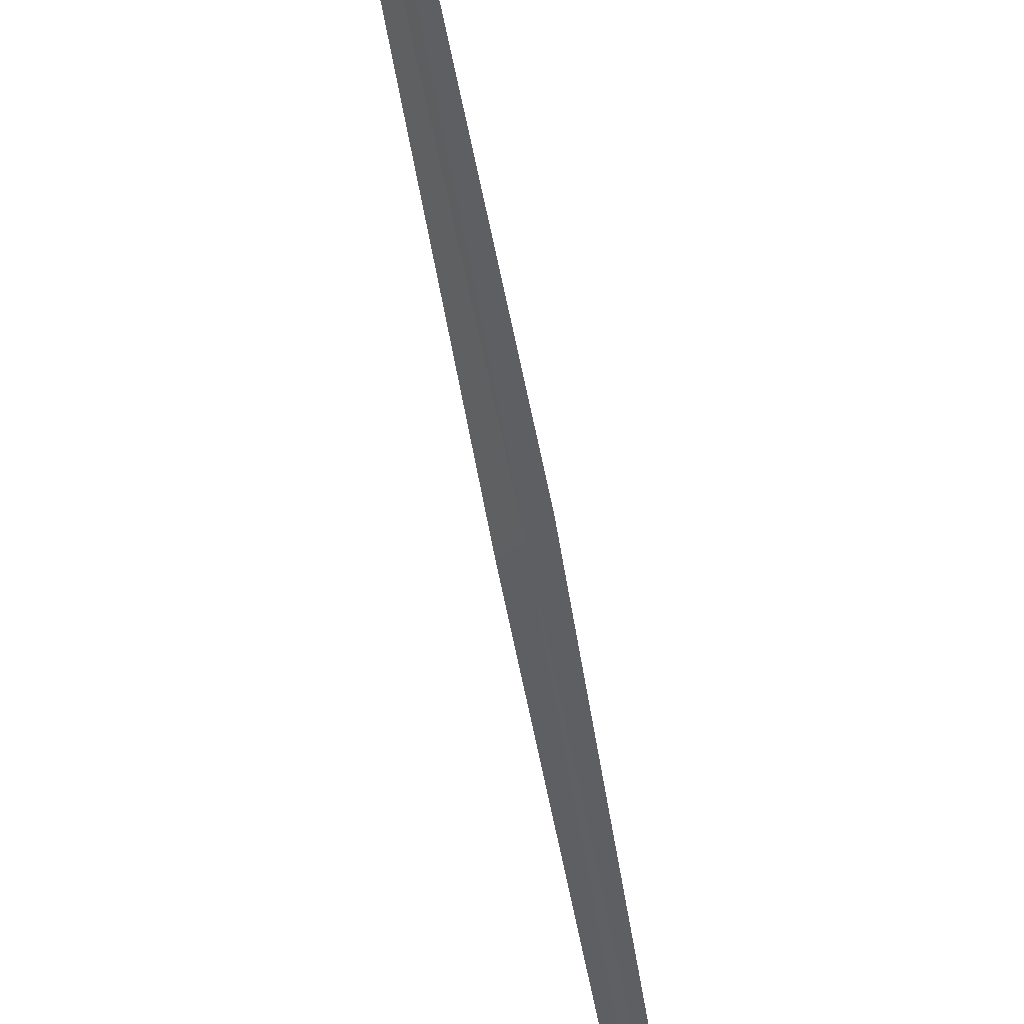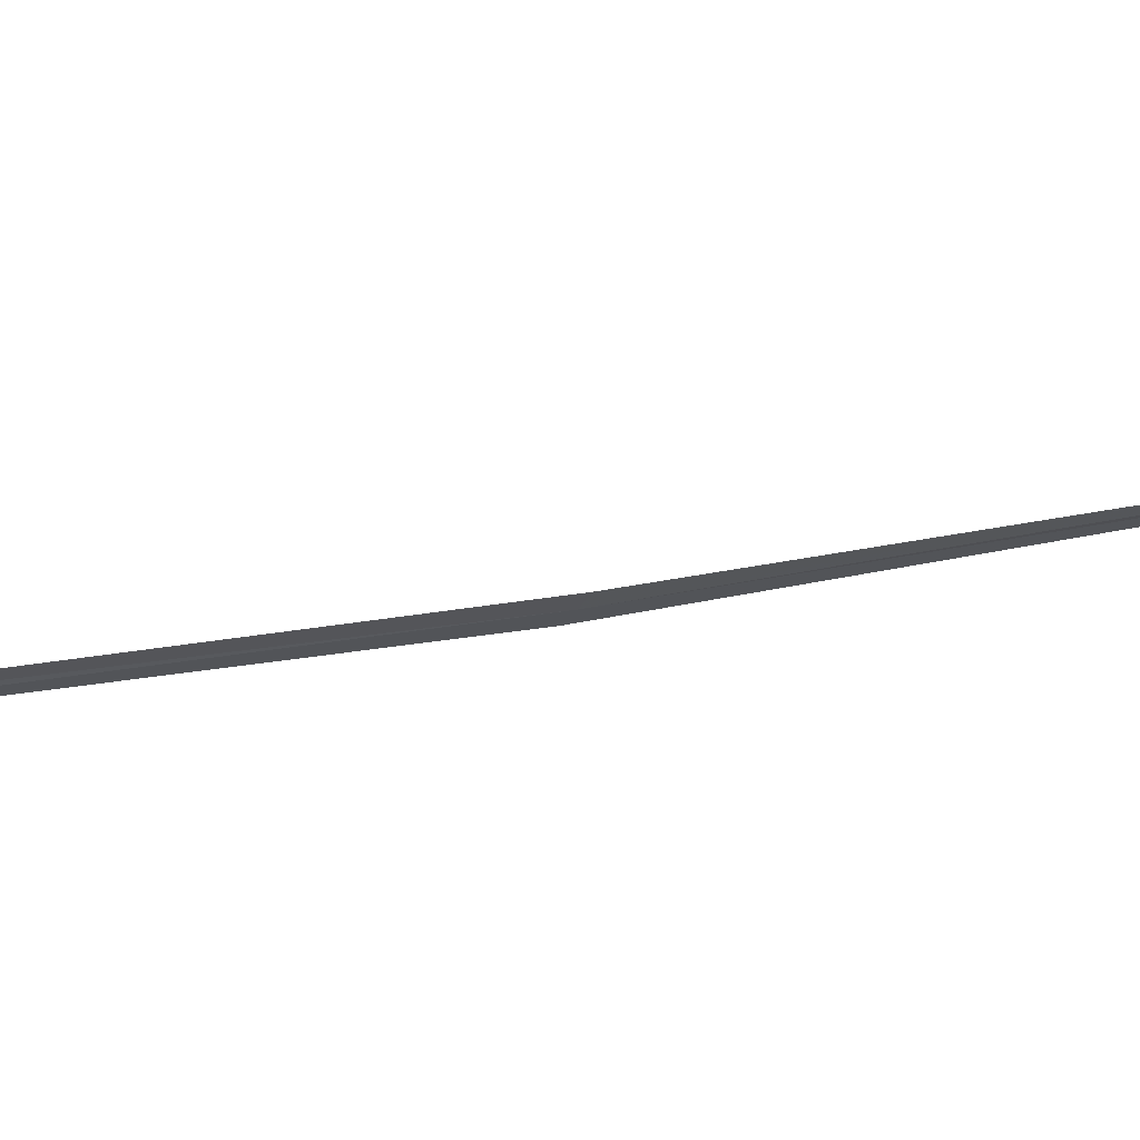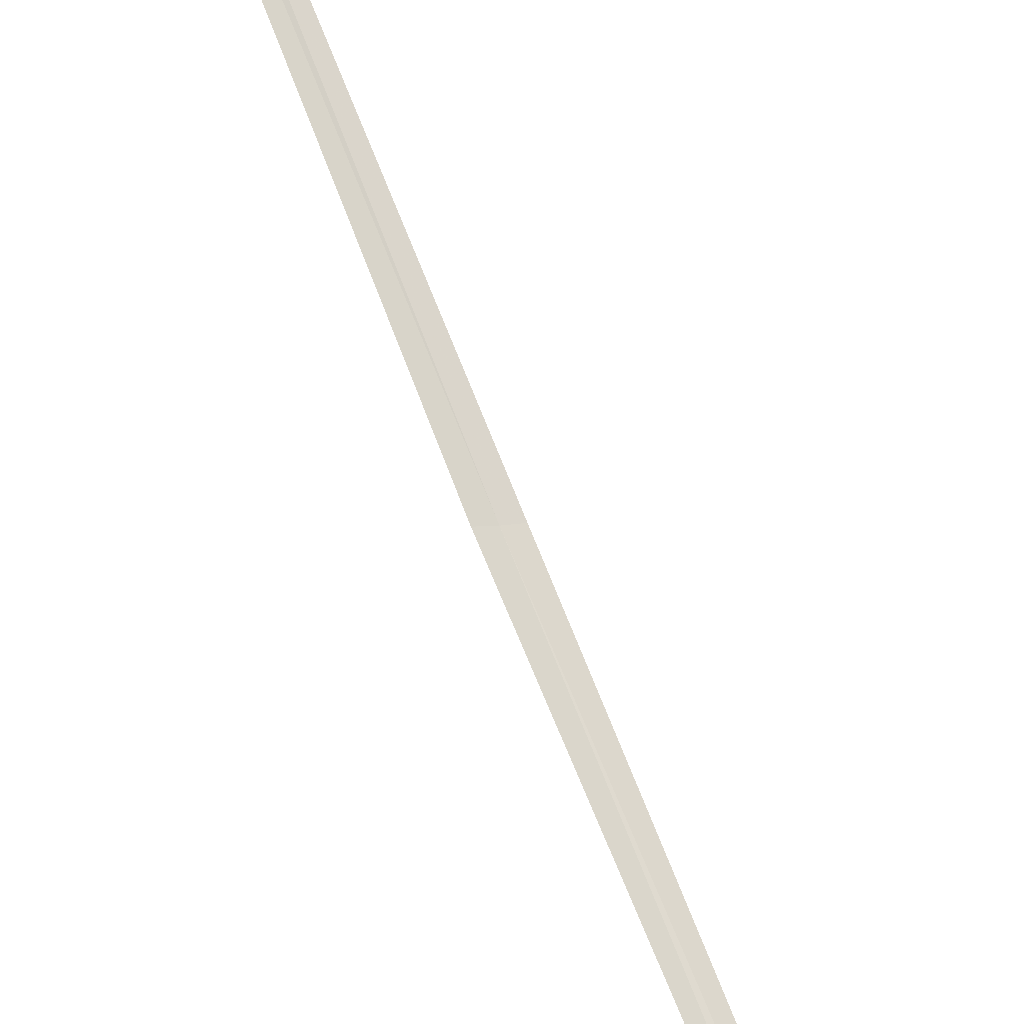
<metadata>
{"format":"obj","ext":"obj","renderer":"f3d","projection":"perspective","resolution":1024,"background":"white","views":[{"elev":-33.2,"azim":16.0,"up":"+Y"},{"elev":17.4,"azim":65.5,"up":"+Y"},{"elev":73.8,"azim":166.9,"up":"+Y"}]}
</metadata>
<code>
v 21.39 15.51 15.48
v 21.82 15.7 18.23
v 21.43 15.54 15.48
v 21.79 15.67 18.23
v 21.35 15.48 15.49
v 20.92 15.41 12.74
v 20.96 15.43 12.74
f 1 3 2
f 1 2 4
f 1 4 5
f 1 5 6
f 1 6 7
f 1 7 3

</code>
